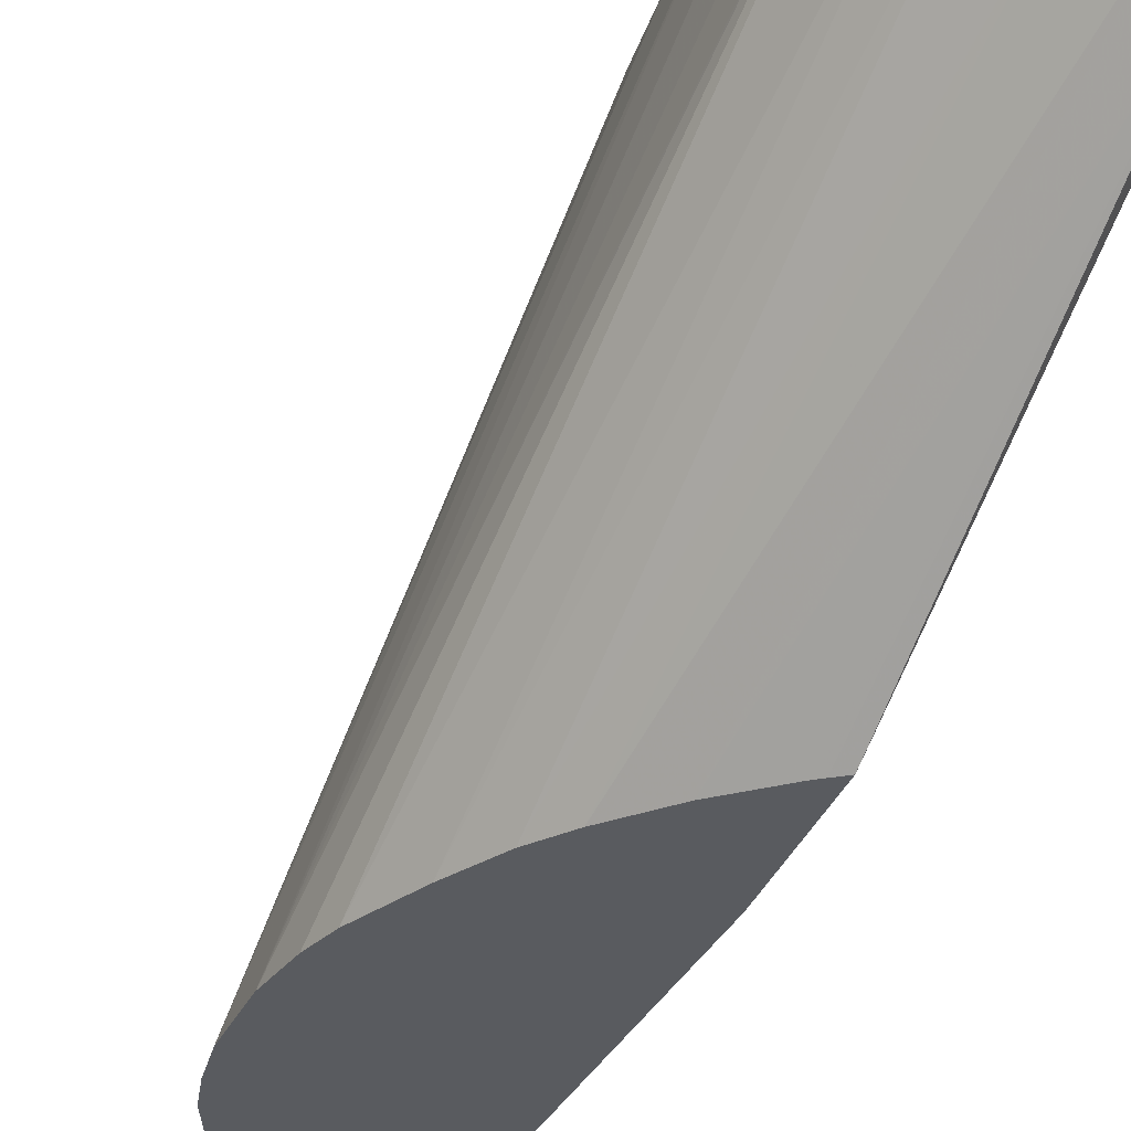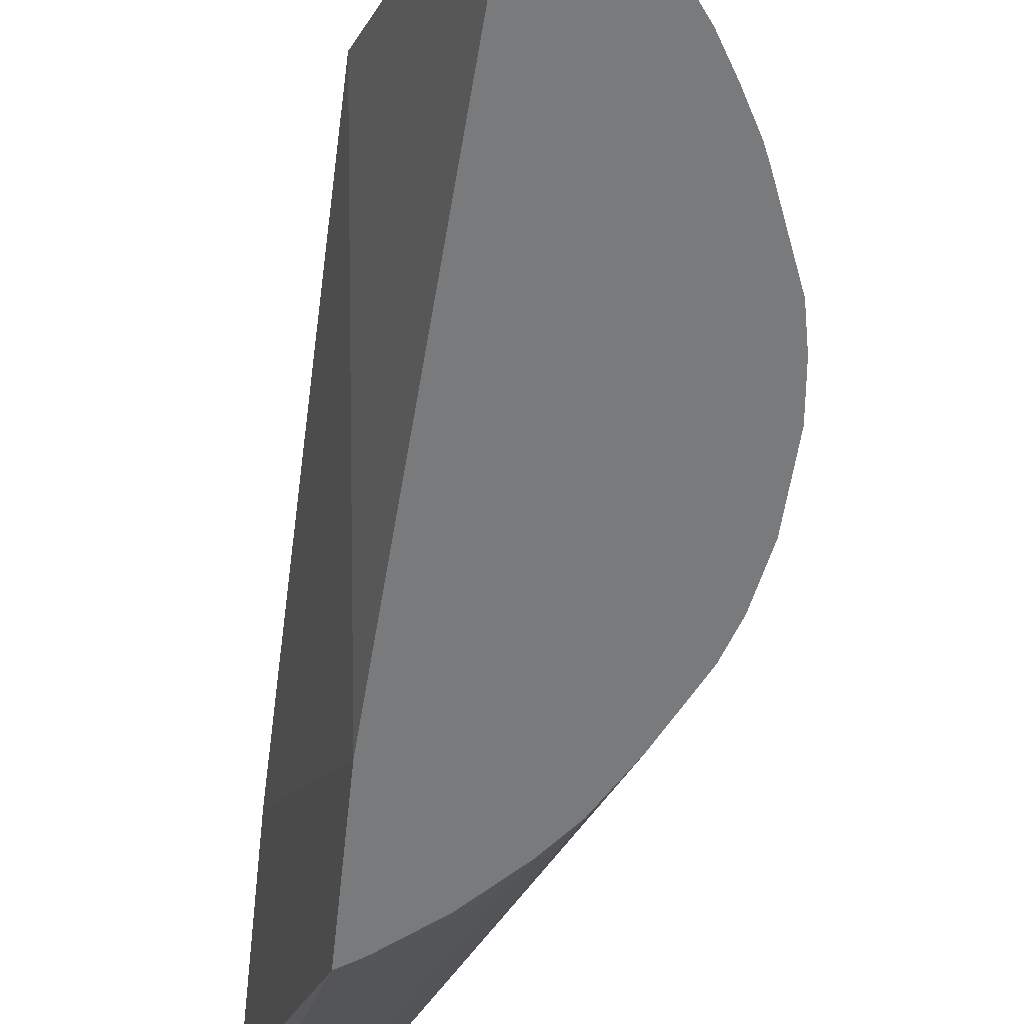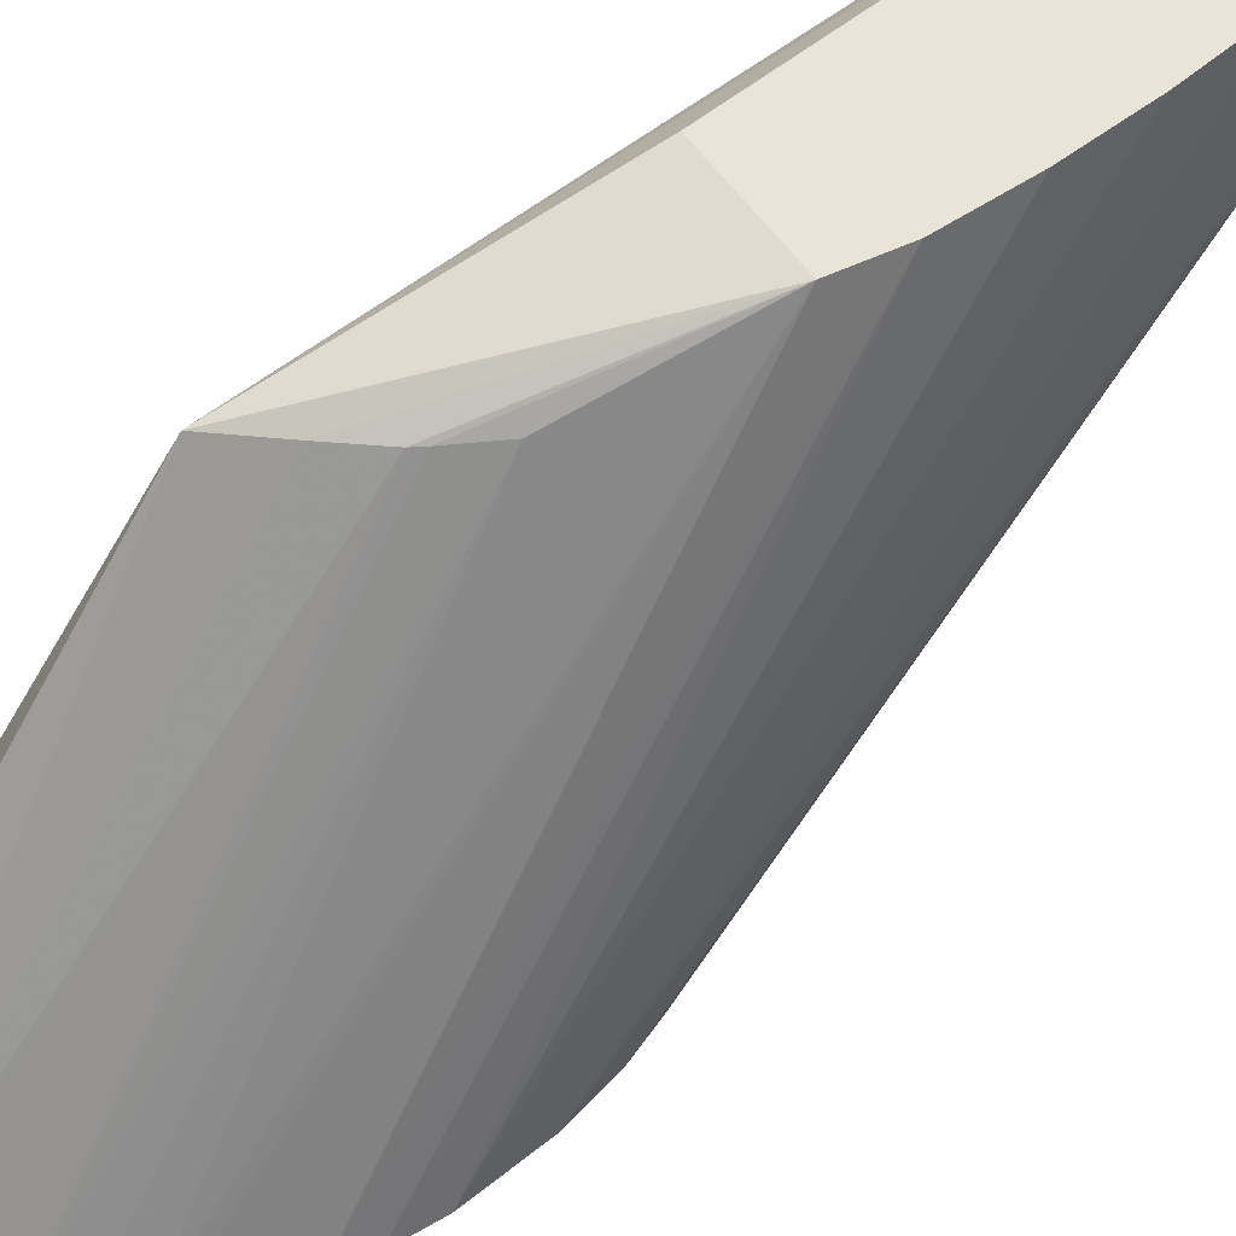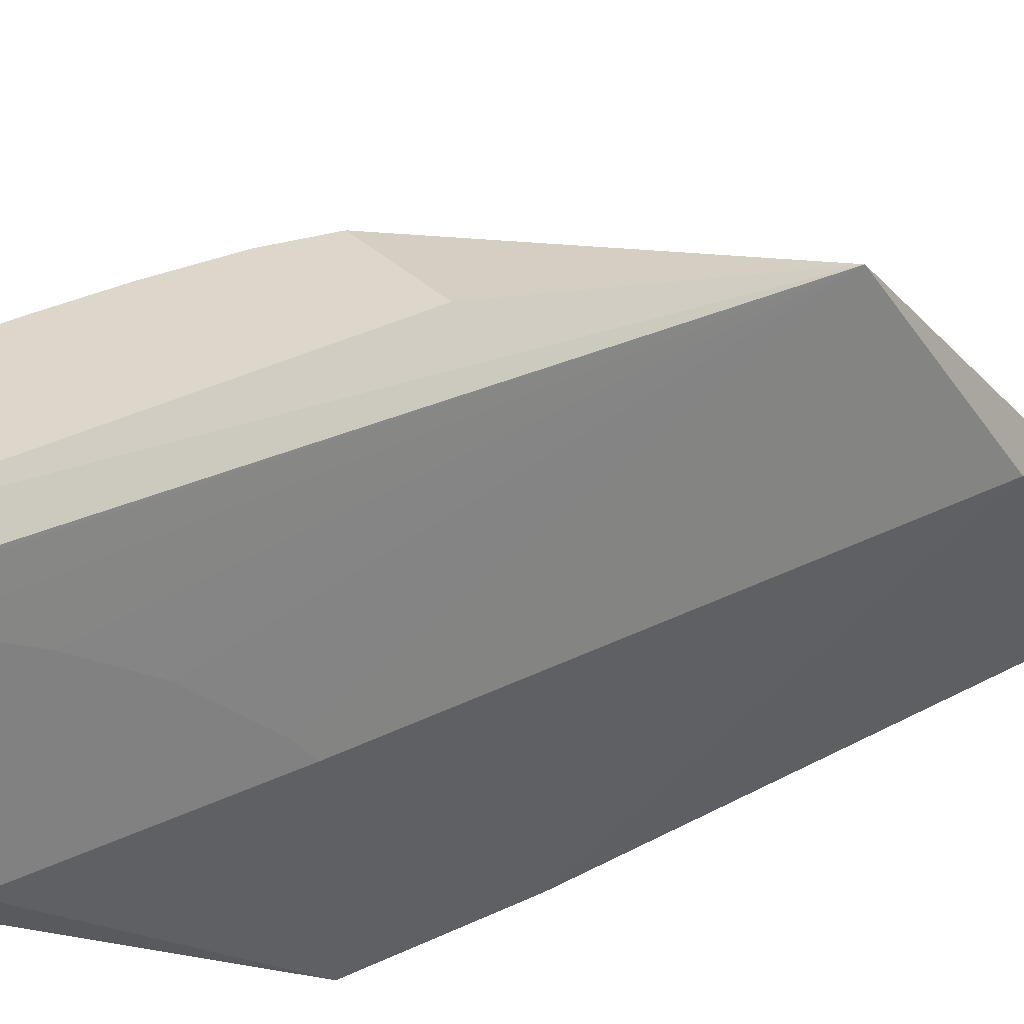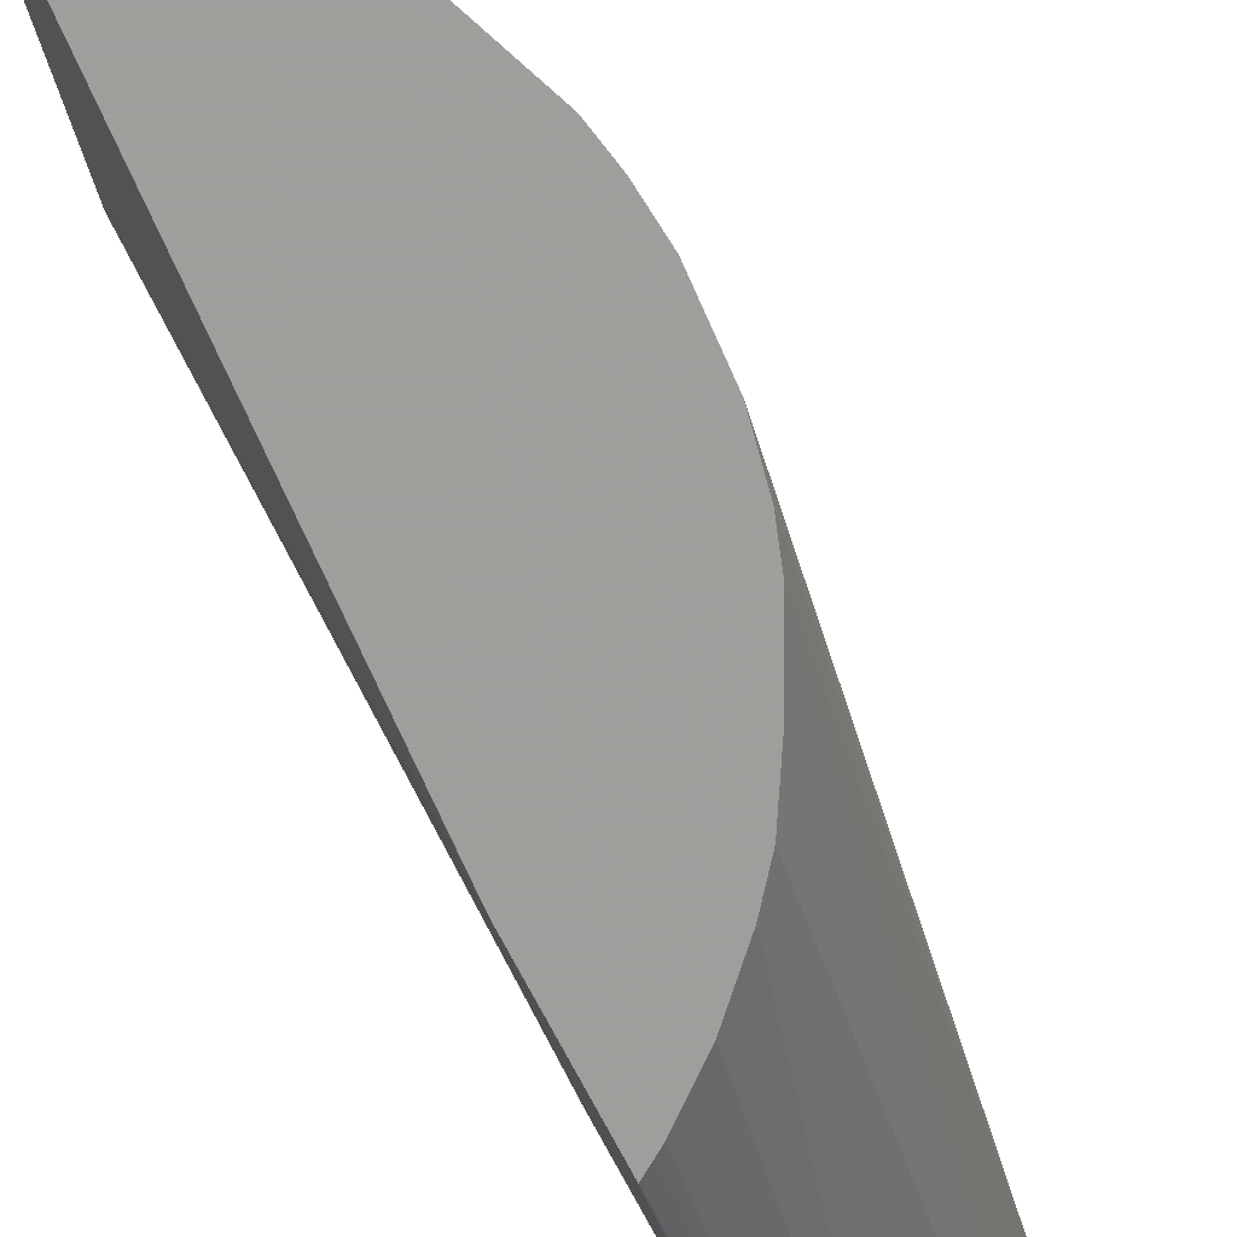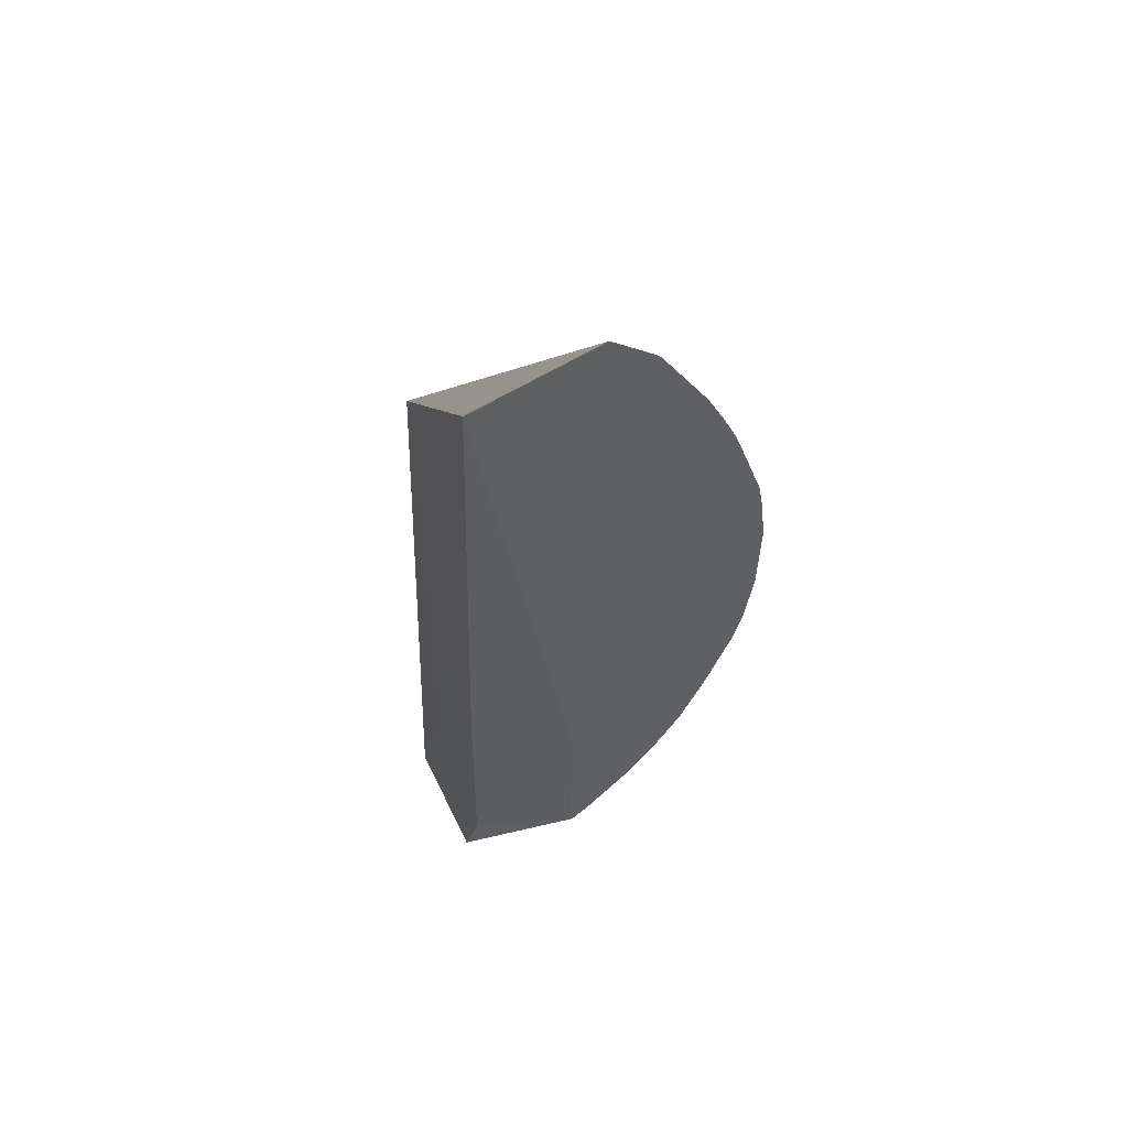
<metadata>
{"format":"obj","ext":"obj","renderer":"f3d","projection":"perspective","resolution":1024,"background":"white","views":[{"elev":-32.5,"azim":-18.9,"up":"+Z"},{"elev":-58.0,"azim":174.0,"up":"+Z"},{"elev":60.0,"azim":-126.4,"up":"+Z"},{"elev":30.8,"azim":54.8,"up":"+Z"},{"elev":-71.1,"azim":-153.0,"up":"+Z"},{"elev":47.8,"azim":156.2,"up":"+Y"}]}
</metadata>
<code>
v -0.05197 0.1599 0.0386
v -0.05231 0.1599 0.0386
v -0.05066 0.1599 0.0386
v -0.05024 0.1641 0.03788
v -0.05235 0.1597 0.0386
v -0.05085 0.1635 0.03788
v -0.05133 0.1629 0.03788
v -0.05143 0.1627 0.03788
v -0.05178 0.1622 0.03788
v -0.05356 0.1673 0.03181
v -0.05365 0.1671 0.03181
v -0.05409 0.166 0.03181
v -0.0504 0.1531 0.0386
v -0.05024 0.1663 0.03493
v -0.05137 0.17 0.03181
v -0.05215 0.1695 0.03181
v -0.05222 0.1694 0.03181
v -0.05007 0.1531 0.03815
v -0.05007 0.1533 0.0381
v -0.05007 0.1544 0.03762
v -0.05007 0.1556 0.03698
v -0.05007 0.1567 0.03627
v -0.05007 0.1578 0.03527
v -0.05007 0.1581 0.03492
v -0.05249 0.159 0.0386
v -0.05227 0.1694 0.03181
v -0.05304 0.1683 0.03181
v -0.05331 0.1678 0.03181
v -0.0542 0.1654 0.03181
v -0.05216 0.1531 0.0386
v -0.05083 0.161 0.03181
v -0.05007 0.1531 0.03566
v -0.05007 0.1547 0.03492
v -0.05254 0.1579 0.0386
v -0.05426 0.1648 0.03181
v -0.05184 0.1531 0.03769
v -0.05218 0.1532 0.0386
v -0.0542 0.1637 0.03181
v -0.05404 0.1629 0.03181
v -0.05386 0.1623 0.03181
v -0.05083 0.1586 0.03181
v -0.0501 0.1531 0.03567
v -0.05186 0.1594 0.03181
v -0.05116 0.1589 0.03181
v -0.0511 0.1588 0.03181
v -0.05101 0.1588 0.03181
v -0.05253 0.1567 0.0386
v -0.05159 0.1531 0.03719
v -0.05337 0.1614 0.03181
v -0.05232 0.1544 0.0386
v -0.05245 0.1556 0.0386
v -0.05049 0.1531 0.03594
v -0.05252 0.1601 0.03181
v -0.05106 0.1531 0.03656
v -0.05292 0.1606 0.03181
f 1 2 5
f 1 5 25
f 1 25 34
f 1 34 47
f 1 47 51
f 1 51 50
f 1 50 37
f 1 37 30
f 1 30 13
f 1 13 3
f 1 3 4
f 1 4 2
f 2 4 6
f 2 6 7
f 2 7 8
f 2 8 9
f 2 9 10
f 2 10 11
f 2 11 12
f 2 12 5
f 3 13 4
f 4 14 15
f 4 15 16
f 4 16 17
f 4 17 6
f 4 13 18
f 4 18 19
f 4 19 20
f 4 20 21
f 4 21 22
f 4 22 23
f 4 23 24
f 4 24 14
f 5 12 25
f 6 17 7
f 7 17 26
f 7 26 27
f 7 27 8
f 8 27 9
f 9 27 28
f 9 28 10
f 10 28 27
f 10 27 26
f 10 26 17
f 10 17 16
f 10 16 15
f 10 15 31
f 10 31 41
f 10 41 46
f 10 46 45
f 10 45 44
f 10 44 43
f 10 43 53
f 10 53 55
f 10 55 49
f 10 49 40
f 10 40 39
f 10 39 38
f 10 38 35
f 10 35 29
f 10 29 12
f 10 12 11
f 12 29 25
f 13 30 36
f 13 36 48
f 13 48 54
f 13 54 52
f 13 52 42
f 13 42 32
f 13 32 18
f 14 31 15
f 14 24 31
f 18 32 33
f 18 33 24
f 18 24 23
f 18 23 22
f 18 22 21
f 18 21 20
f 18 20 19
f 24 33 41
f 24 41 31
f 25 29 35
f 25 35 34
f 30 37 38
f 30 38 39
f 30 39 40
f 30 40 36
f 32 41 33
f 32 42 43
f 32 43 44
f 32 44 45
f 32 45 46
f 32 46 41
f 34 35 47
f 35 38 47
f 36 40 49
f 36 49 48
f 37 50 38
f 38 50 51
f 38 51 47
f 42 52 43
f 43 52 53
f 48 49 55
f 48 55 54
f 52 54 53
f 53 54 55

</code>
